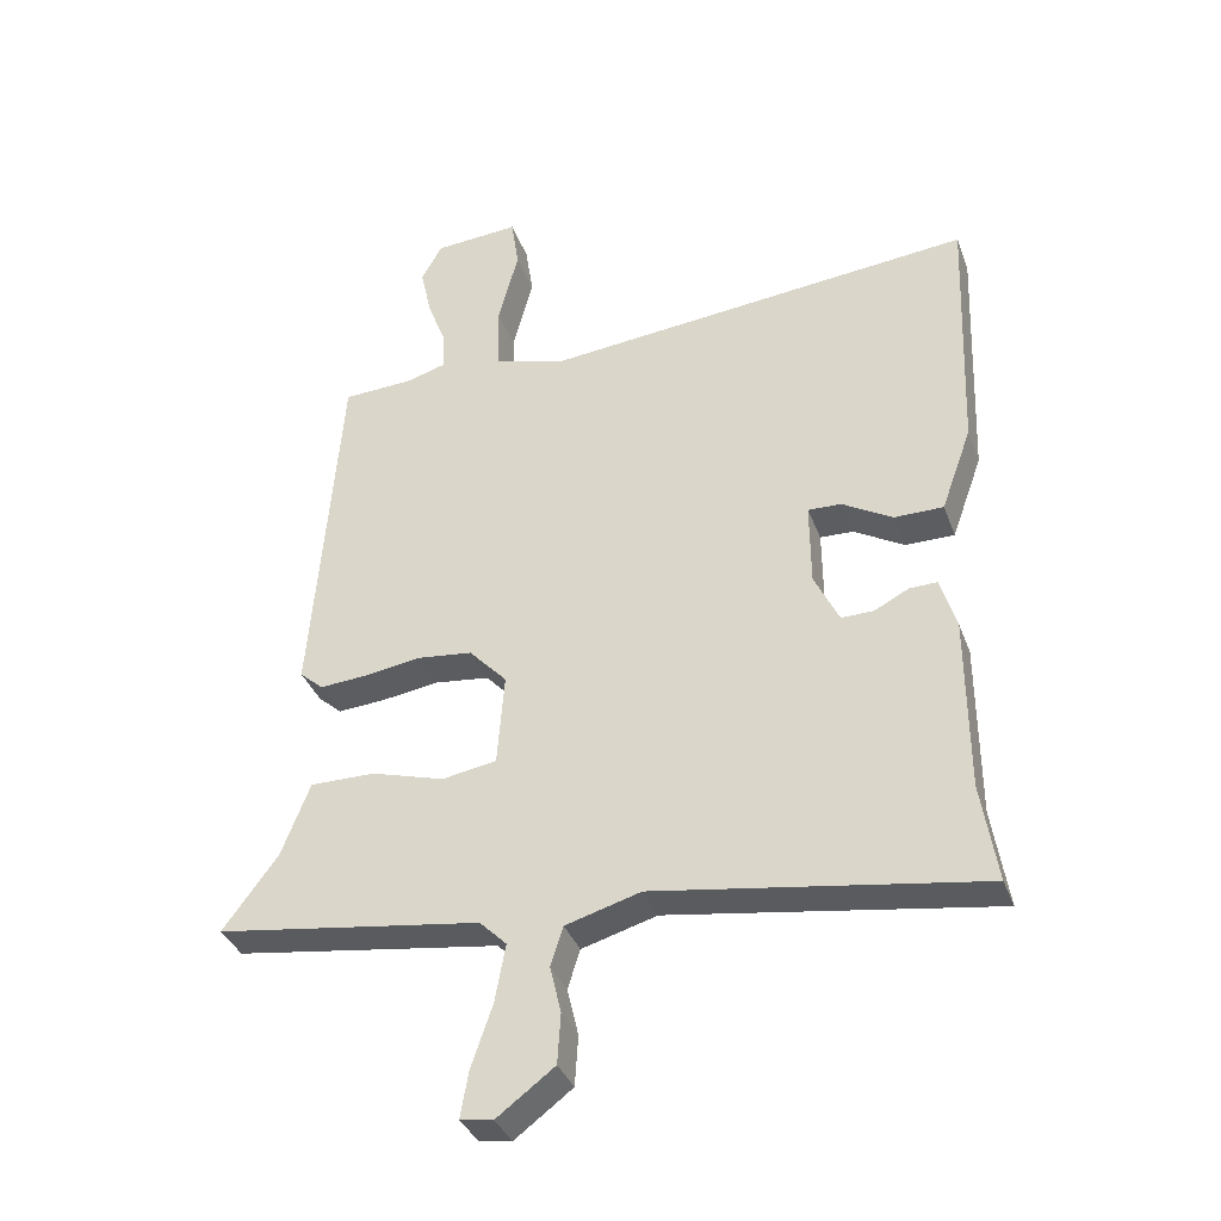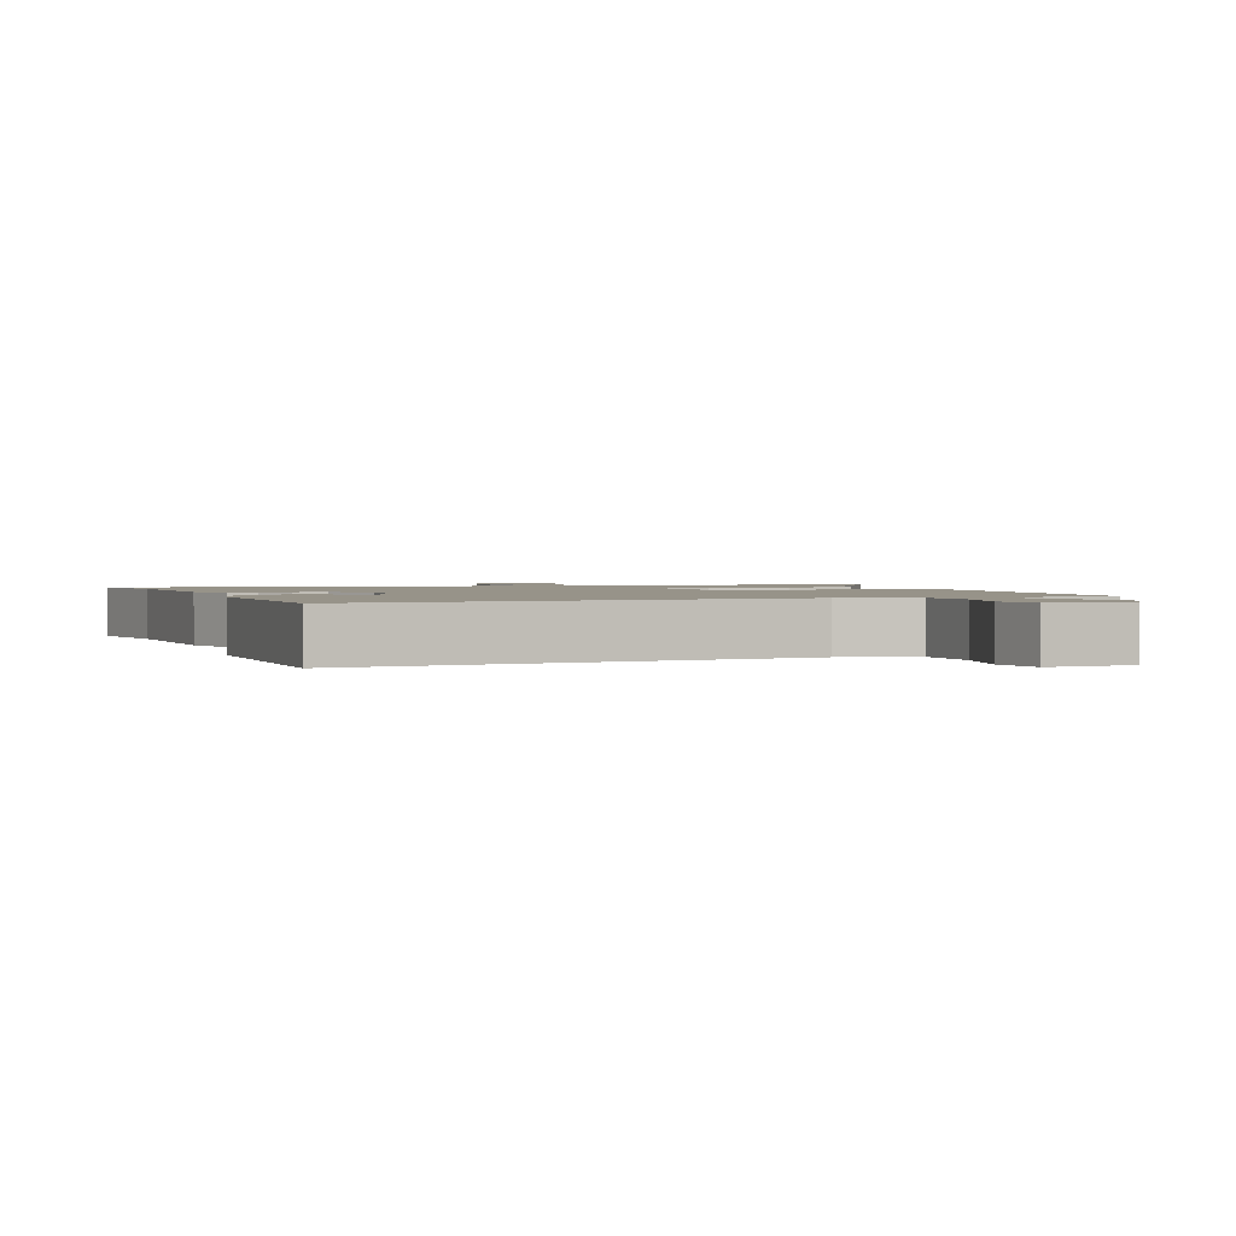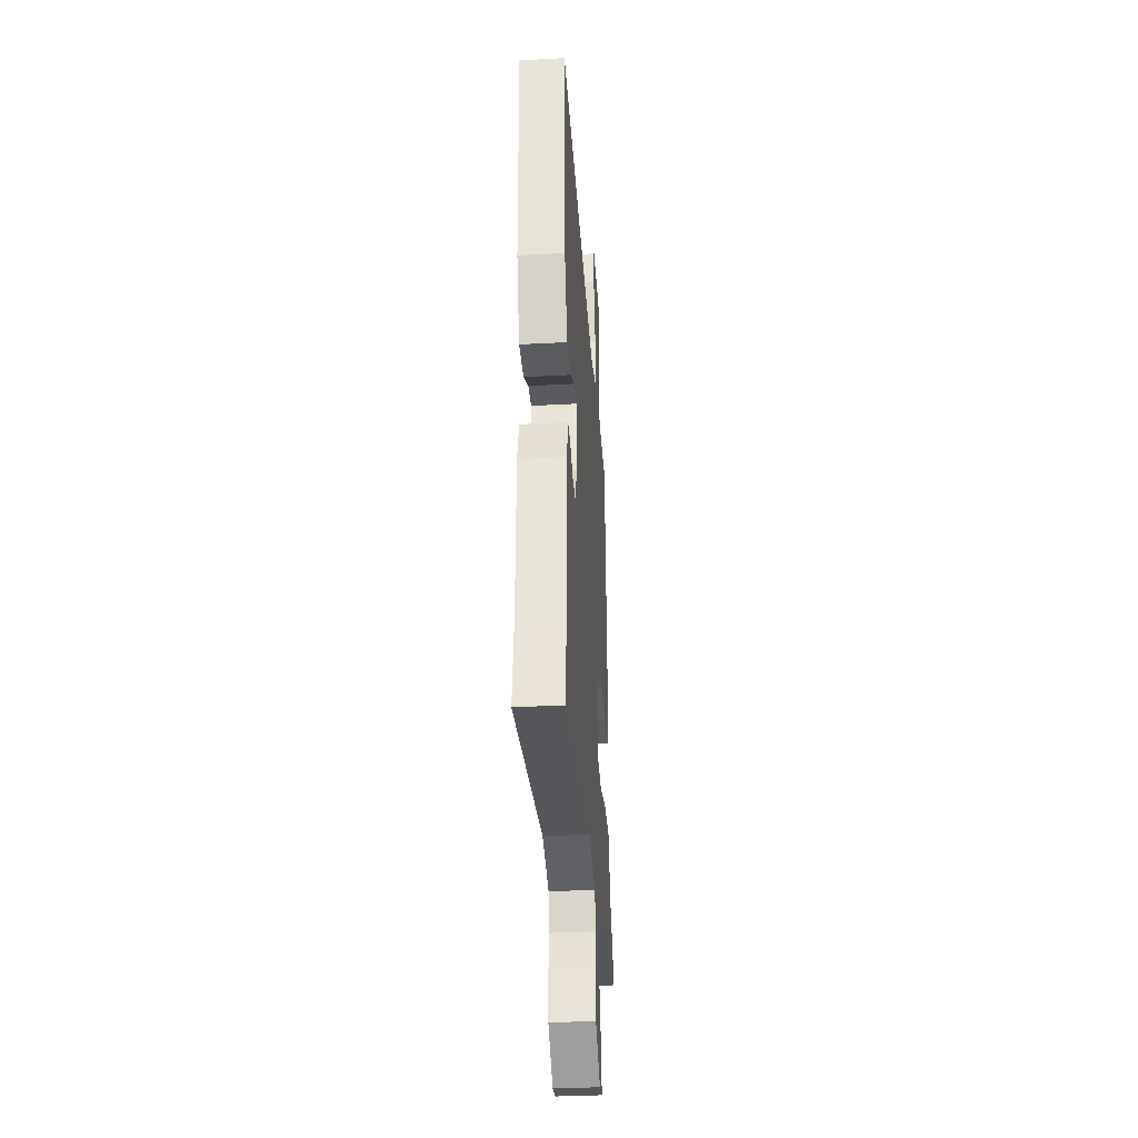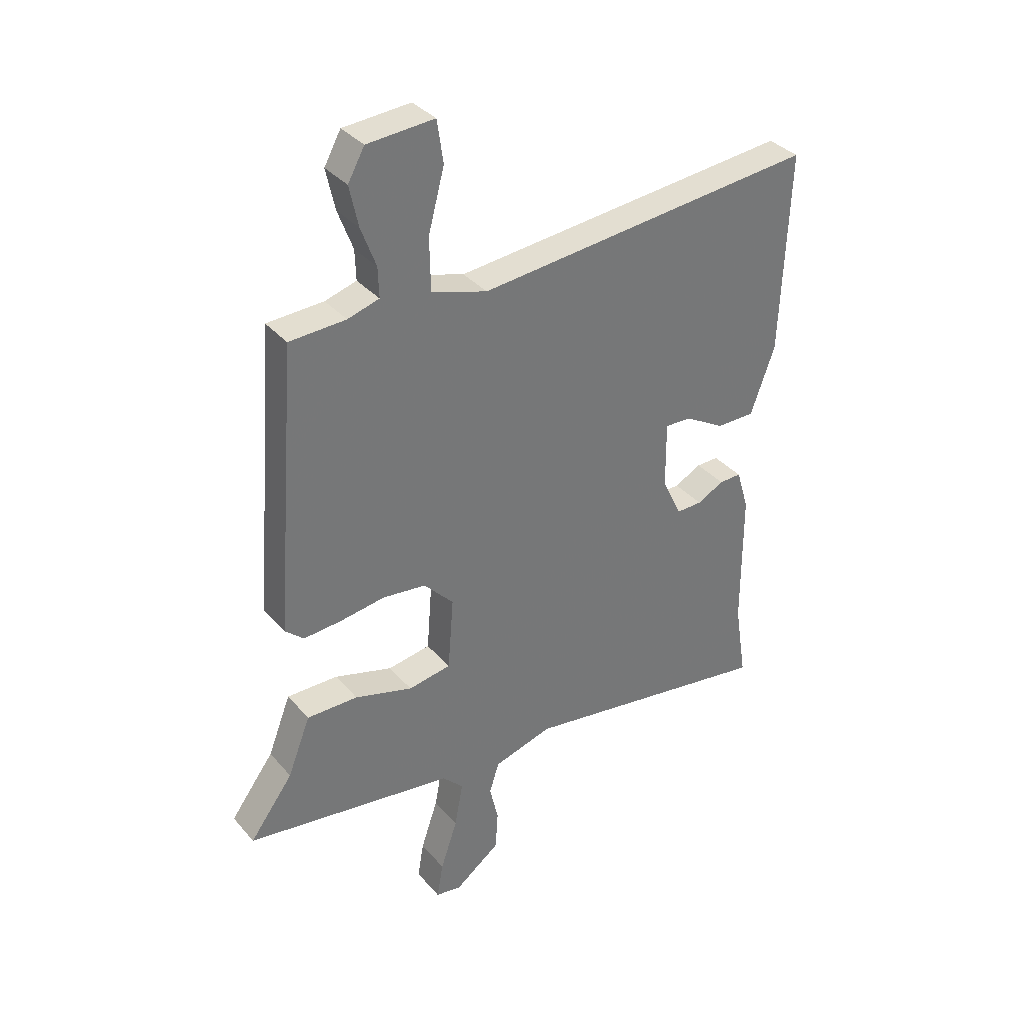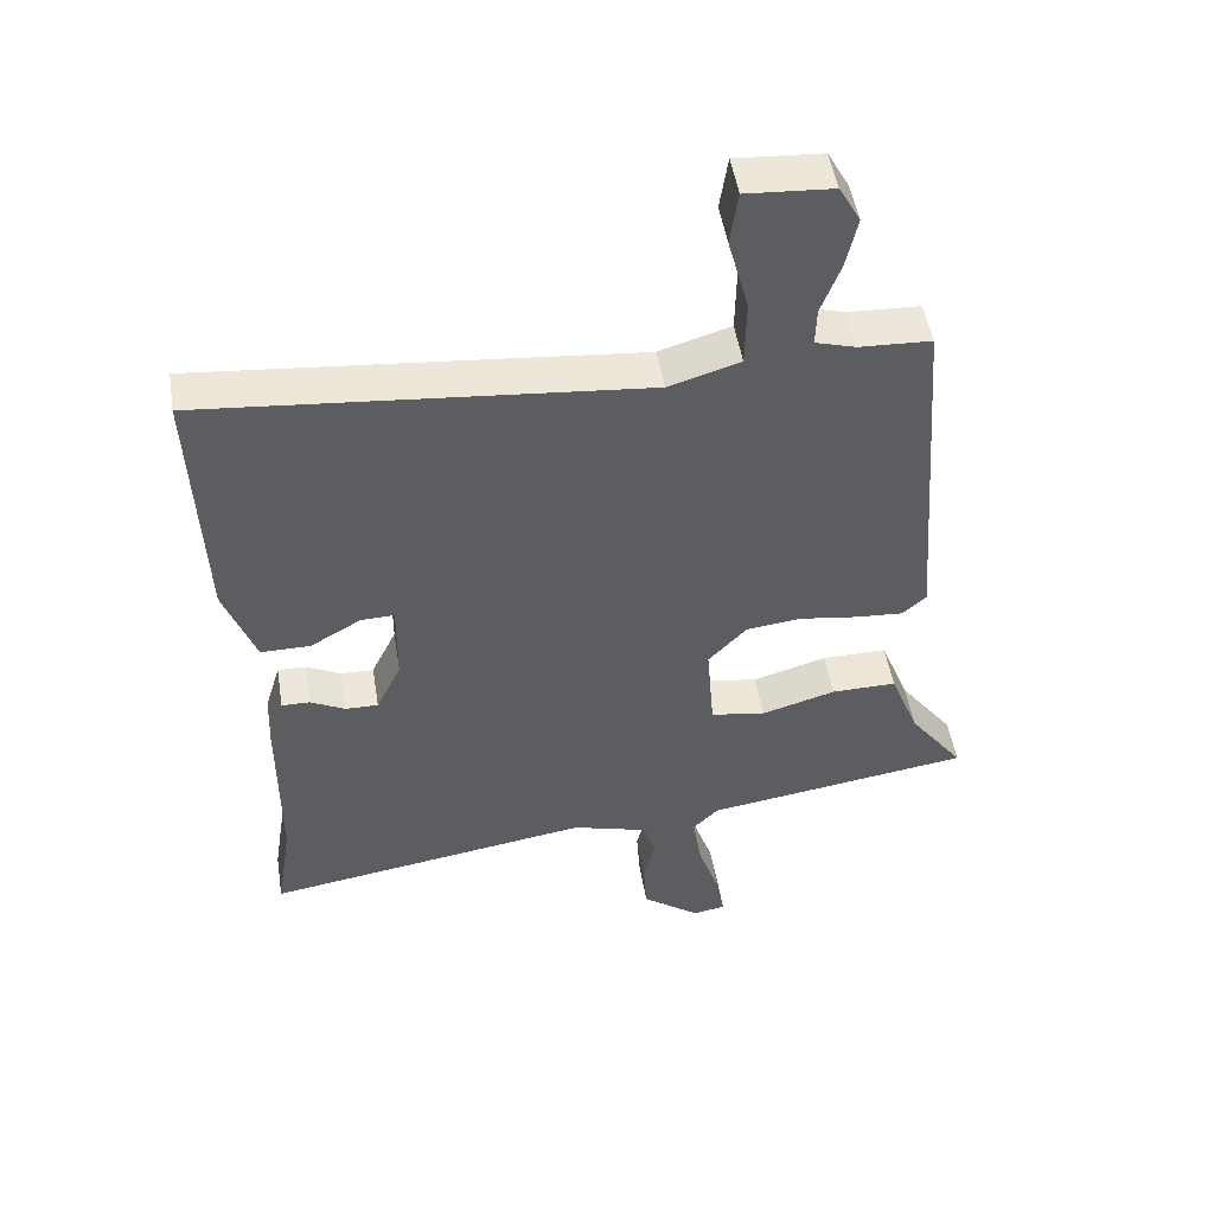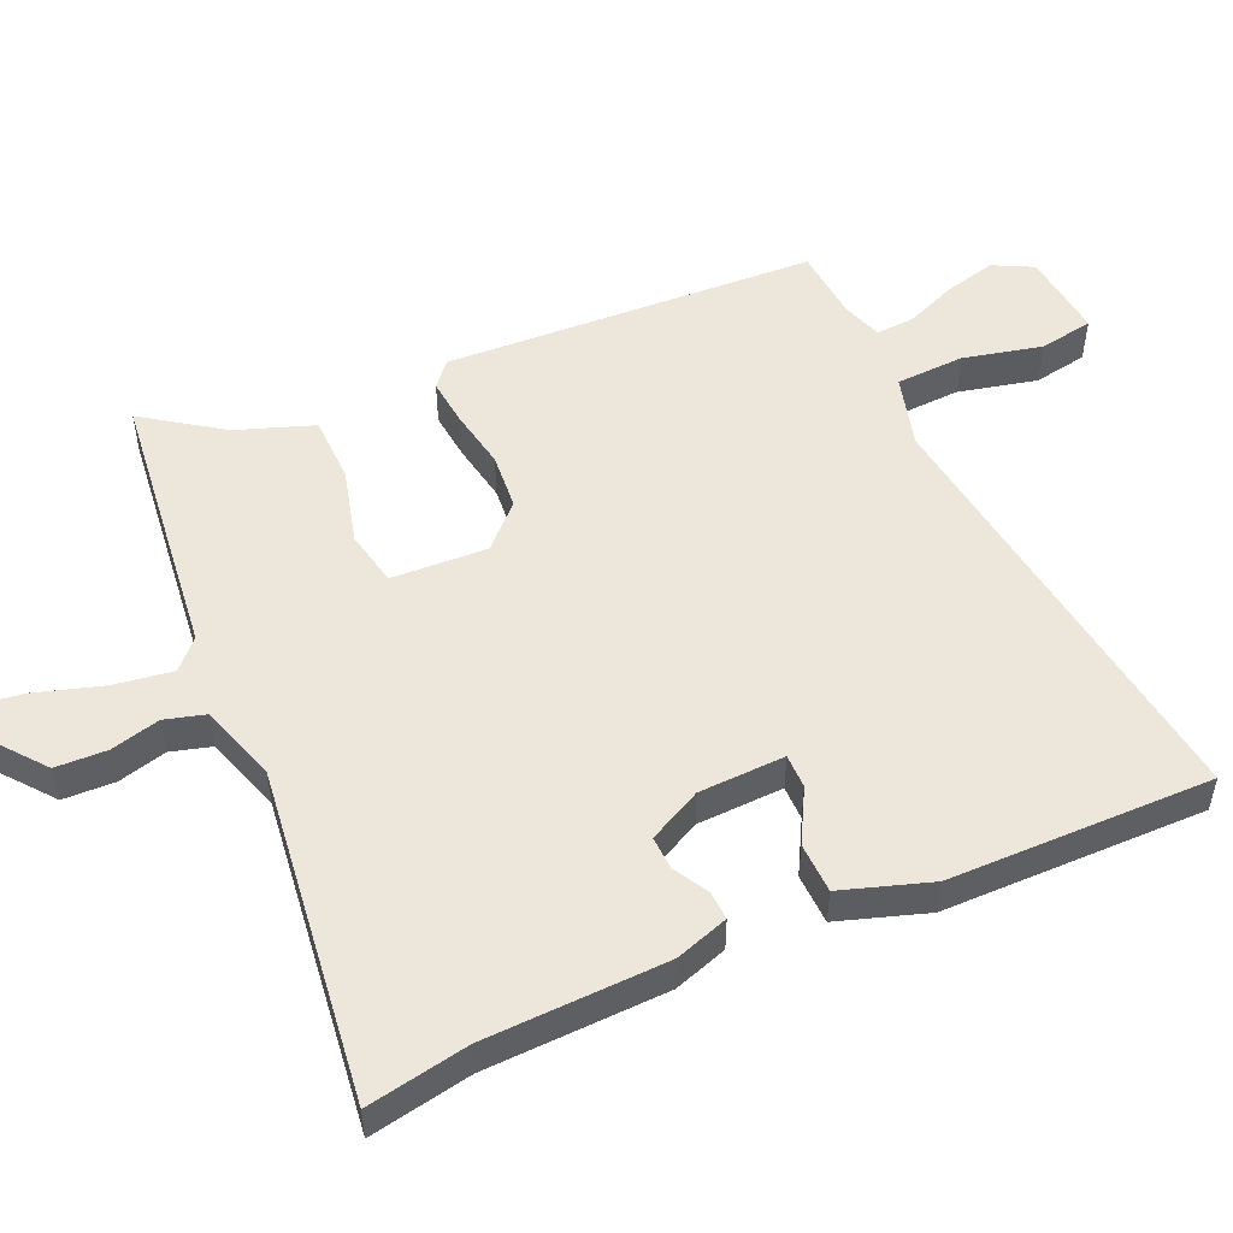
<metadata>
{"format":"obj","ext":"obj","renderer":"f3d","projection":"perspective","resolution":1024,"background":"white","views":[{"elev":-36.3,"azim":-161.0,"up":"+Z"},{"elev":1.5,"azim":-21.7,"up":"+Y"},{"elev":-34.5,"azim":-85.9,"up":"+Z"},{"elev":35.2,"azim":145.3,"up":"+Z"},{"elev":50.0,"azim":-9.2,"up":"+Z"},{"elev":51.4,"azim":-115.7,"up":"+Y"}]}
</metadata>
<code>
v -0.518 0.07 -0.614
v -0.494 0.07 -0.462
v -0.493 0.07 -0.193
v -0.469 0.07 -0.113
v -0.426 0.07 -0.114
v -0.374 0.07 -0.141
v -0.324 0.07 -0.142
v -0.286 0.07 -0.062
v -0.285 0.07 0.066
v -0.336 0.07 0.064
v -0.413 0.07 0.019
v -0.488 0.07 0.019
v -0.535 0.07 0.149
v -0.55 0.07 0.539
v 0.112 0.07 0.476
v 0.22 0.07 0.509
v 0.222 0.07 0.611
v 0.191 0.07 0.728
v 0.203 0.07 0.809
v 0.333 0.07 0.8
v 0.365 0.07 0.742
v 0.348 0.07 0.664
v 0.319 0.07 0.587
v 0.317 0.07 0.529
v 0.378 0.07 0.511
v 0.487 0.07 0.506
v 0.53 0.07 -0.047
v 0.494 0.07 -0.079
v 0.422 0.07 -0.074
v 0.333 0.07 -0.061
v 0.249 0.07 -0.071
v 0.191 0.07 -0.133
v 0.202 0.07 -0.275
v 0.285 0.07 -0.289
v 0.398 0.07 -0.256
v 0.497 0.07 -0.255
v 0.541 0.07 -0.368
v 0.625 0.07 -0.481
v 0.396 0.07 -0.515
v 0.219 0.07 -0.541
v 0.178 0.07 -0.582
v 0.194 0.07 -0.67
v 0.227 0.07 -0.767
v 0.239 0.07 -0.837
v 0.189 0.07 -0.845
v 0.101 0.07 -0.779
v 0.096 0.07 -0.702
v 0.113 0.07 -0.629
v 0.094 0.07 -0.569
v -0.021 0.07 -0.536
v -0.518 0 -0.614
v -0.494 0 -0.462
v -0.493 0 -0.193
v -0.469 0 -0.113
v -0.426 0 -0.114
v -0.374 0 -0.141
v -0.324 0 -0.142
v -0.286 0 -0.062
v -0.285 0 0.066
v -0.336 0 0.064
v -0.413 0 0.019
v -0.488 0 0.019
v -0.535 0 0.149
v -0.55 0 0.539
v 0.112 0 0.476
v 0.22 0 0.509
v 0.222 0 0.611
v 0.191 0 0.728
v 0.203 0 0.809
v 0.333 0 0.8
v 0.365 0 0.742
v 0.348 0 0.664
v 0.319 0 0.587
v 0.317 0 0.529
v 0.378 0 0.511
v 0.487 0 0.506
v 0.53 0 -0.047
v 0.494 0 -0.079
v 0.422 0 -0.074
v 0.333 0 -0.061
v 0.249 0 -0.071
v 0.191 0 -0.133
v 0.202 0 -0.275
v 0.285 0 -0.289
v 0.398 0 -0.256
v 0.497 0 -0.255
v 0.541 0 -0.368
v 0.625 0 -0.481
v 0.396 0 -0.515
v 0.219 0 -0.541
v 0.178 0 -0.582
v 0.194 0 -0.67
v 0.227 0 -0.767
v 0.239 0 -0.837
v 0.189 0 -0.845
v 0.101 0 -0.779
v 0.096 0 -0.702
v 0.113 0 -0.629
v 0.094 0 -0.569
v -0.021 0 -0.536
f 45 46 47 48
f 45 48 49
f 42 43 44 45
f 41 42 45 49
f 40 41 49 50
f 37 38 39 40
f 34 35 36 37
f 33 34 37 40
f 32 33 40 50
f 27 28 29 30
f 25 26 27 30
f 24 25 30 31
f 23 24 31 32
f 21 22 23
f 20 21 23
f 17 18 19 20
f 16 17 20 23
f 12 13 14 15
f 10 11 12 15
f 9 10 15 16
f 8 9 16 23
f 3 4 5 6
f 2 3 6 7
f 1 2 7
f 8 23 32 50
f 1 7 8 50
f 98 97 96 95
f 99 98 95
f 95 94 93 92
f 99 95 92 91
f 100 99 91 90
f 90 89 88 87
f 87 86 85 84
f 90 87 84 83
f 100 90 83 82
f 80 79 78 77
f 80 77 76 75
f 81 80 75 74
f 82 81 74 73
f 73 72 71
f 73 71 70
f 70 69 68 67
f 73 70 67 66
f 65 64 63 62
f 65 62 61 60
f 66 65 60 59
f 73 66 59 58
f 56 55 54 53
f 57 56 53 52
f 57 52 51
f 100 82 73 58
f 100 58 57 51
f 1 51 52 2
f 2 52 53 3
f 3 53 54 4
f 4 54 55 5
f 5 55 56 6
f 6 56 57 7
f 7 57 58 8
f 8 58 59 9
f 9 59 60 10
f 10 60 61 11
f 11 61 62 12
f 12 62 63 13
f 13 63 64 14
f 14 64 65 15
f 15 65 66 16
f 16 66 67 17
f 17 67 68 18
f 18 68 69 19
f 19 69 70 20
f 20 70 71 21
f 21 71 72 22
f 22 72 73 23
f 23 73 74 24
f 24 74 75 25
f 25 75 76 26
f 26 76 77 27
f 27 77 78 28
f 28 78 79 29
f 29 79 80 30
f 30 80 81 31
f 31 81 82 32
f 32 82 83 33
f 33 83 84 34
f 34 84 85 35
f 35 85 86 36
f 36 86 87 37
f 37 87 88 38
f 38 88 89 39
f 39 89 90 40
f 40 90 91 41
f 41 91 92 42
f 42 92 93 43
f 43 93 94 44
f 44 94 95 45
f 45 95 96 46
f 46 96 97 47
f 47 97 98 48
f 48 98 99 49
f 49 99 100 50
f 50 100 51 1

</code>
